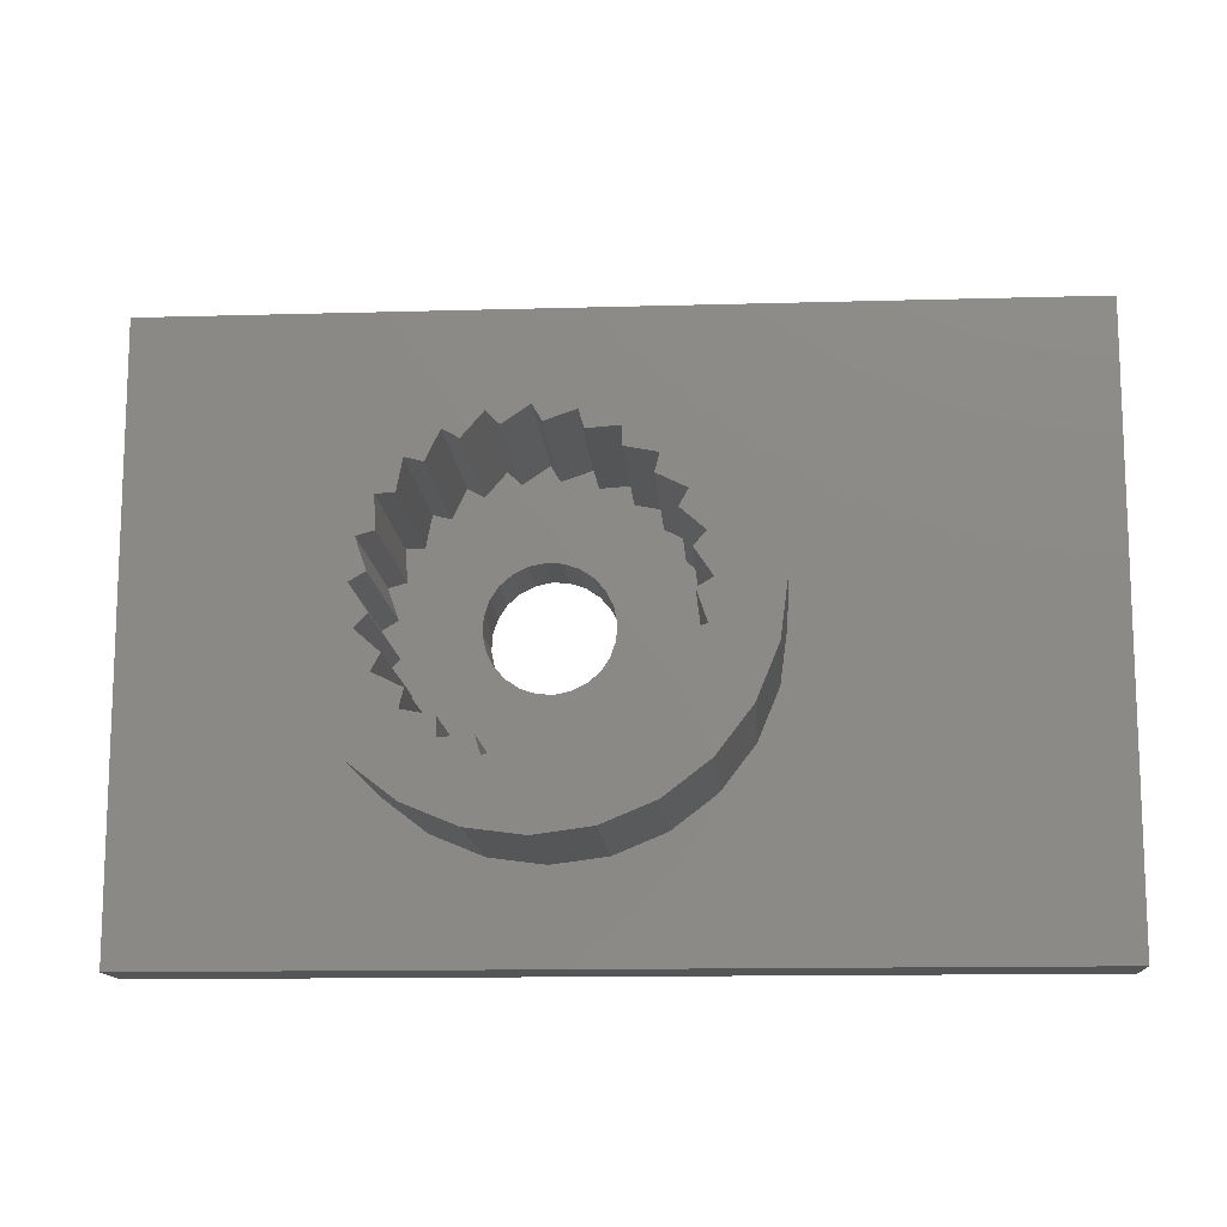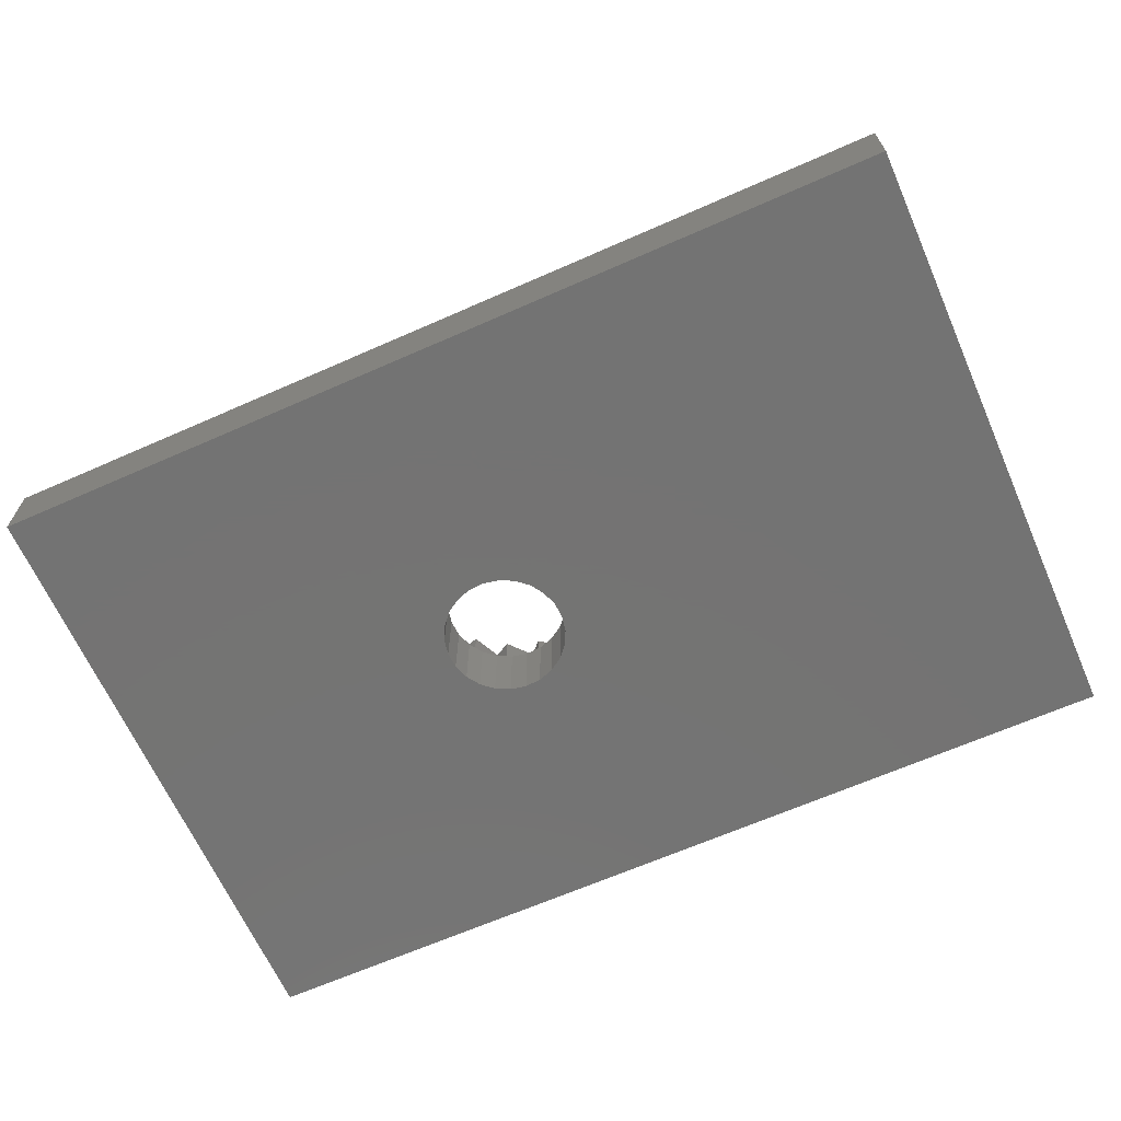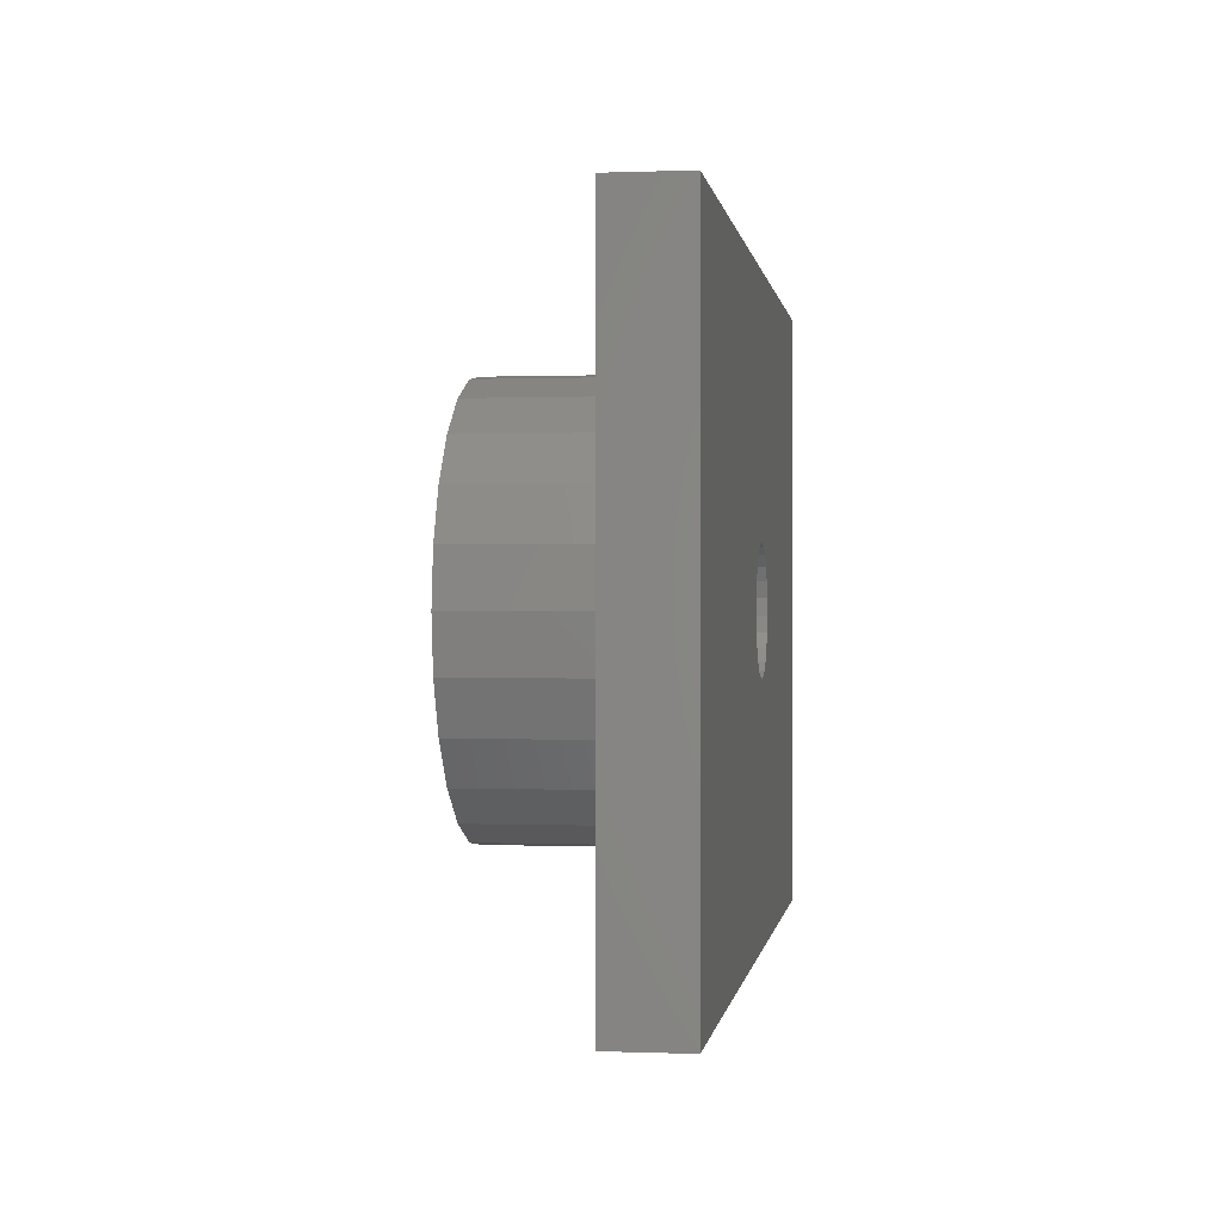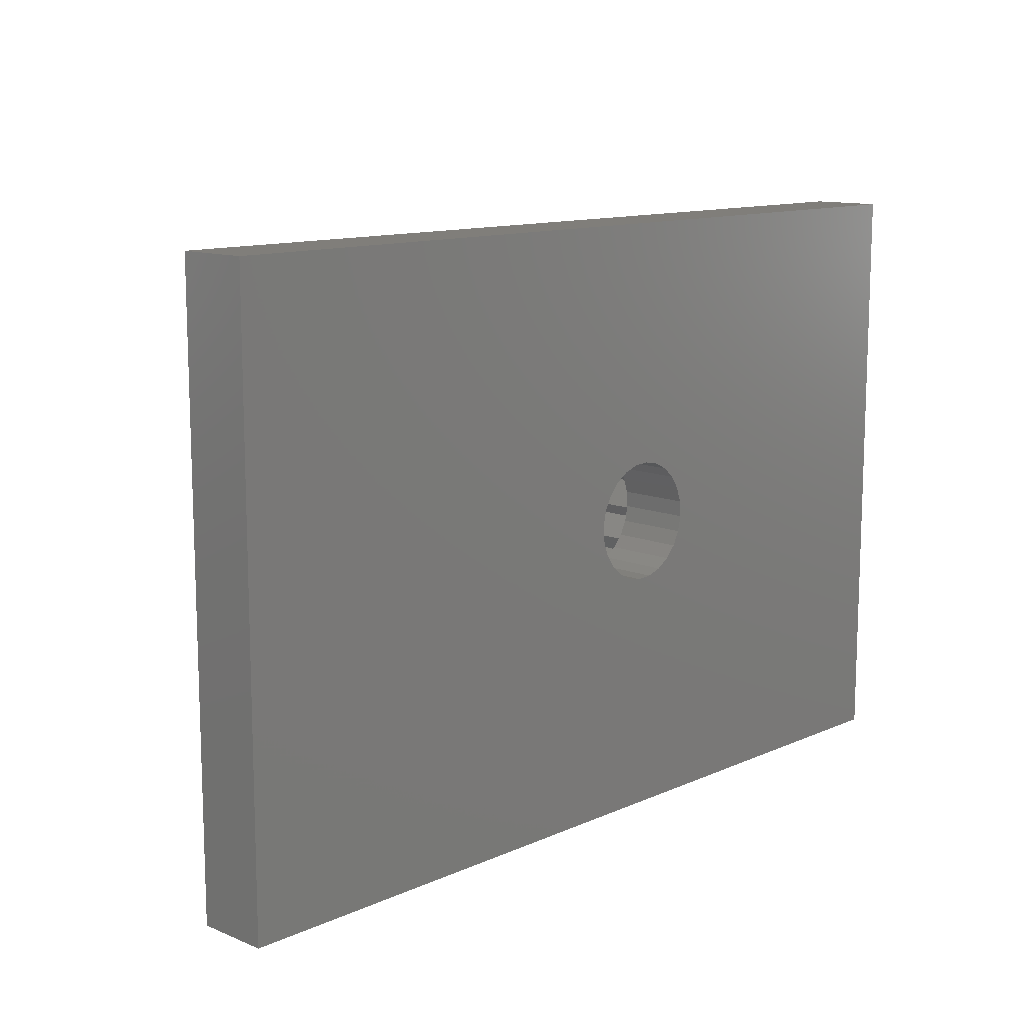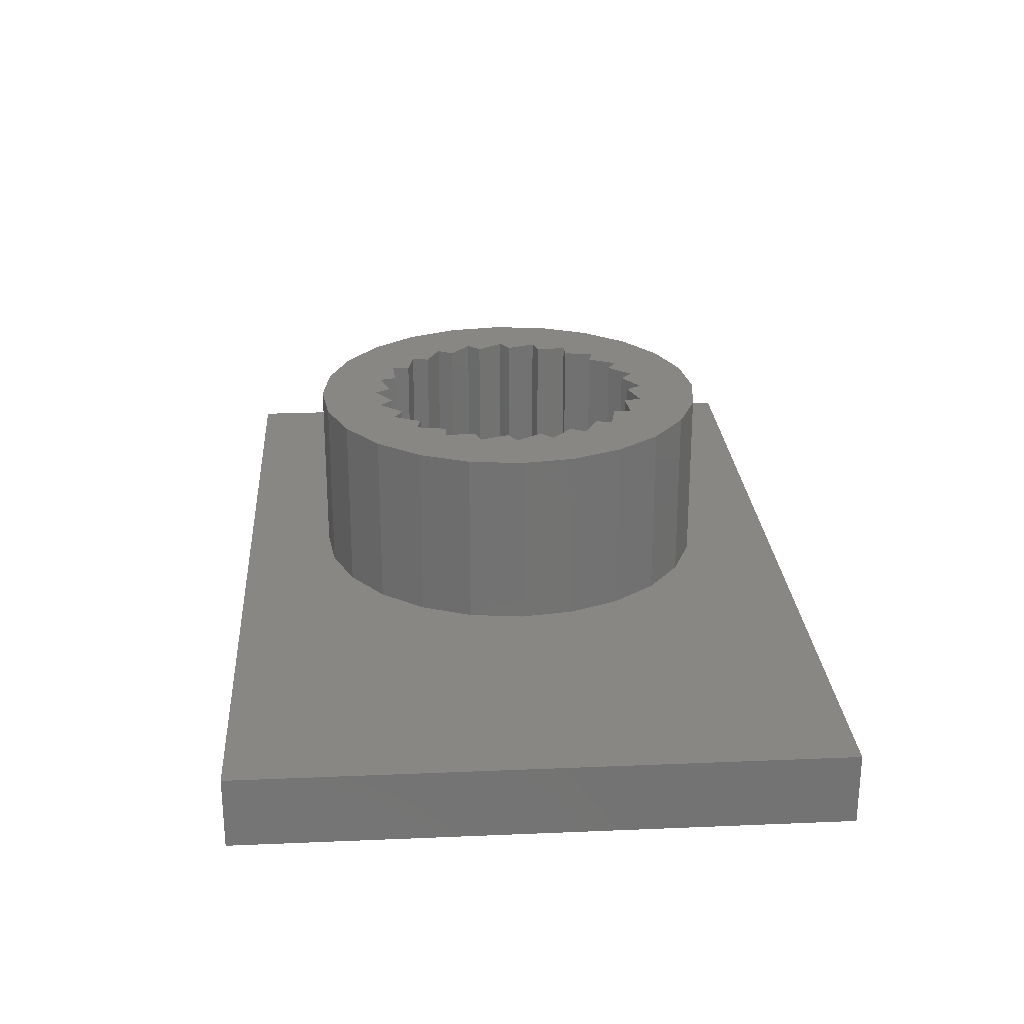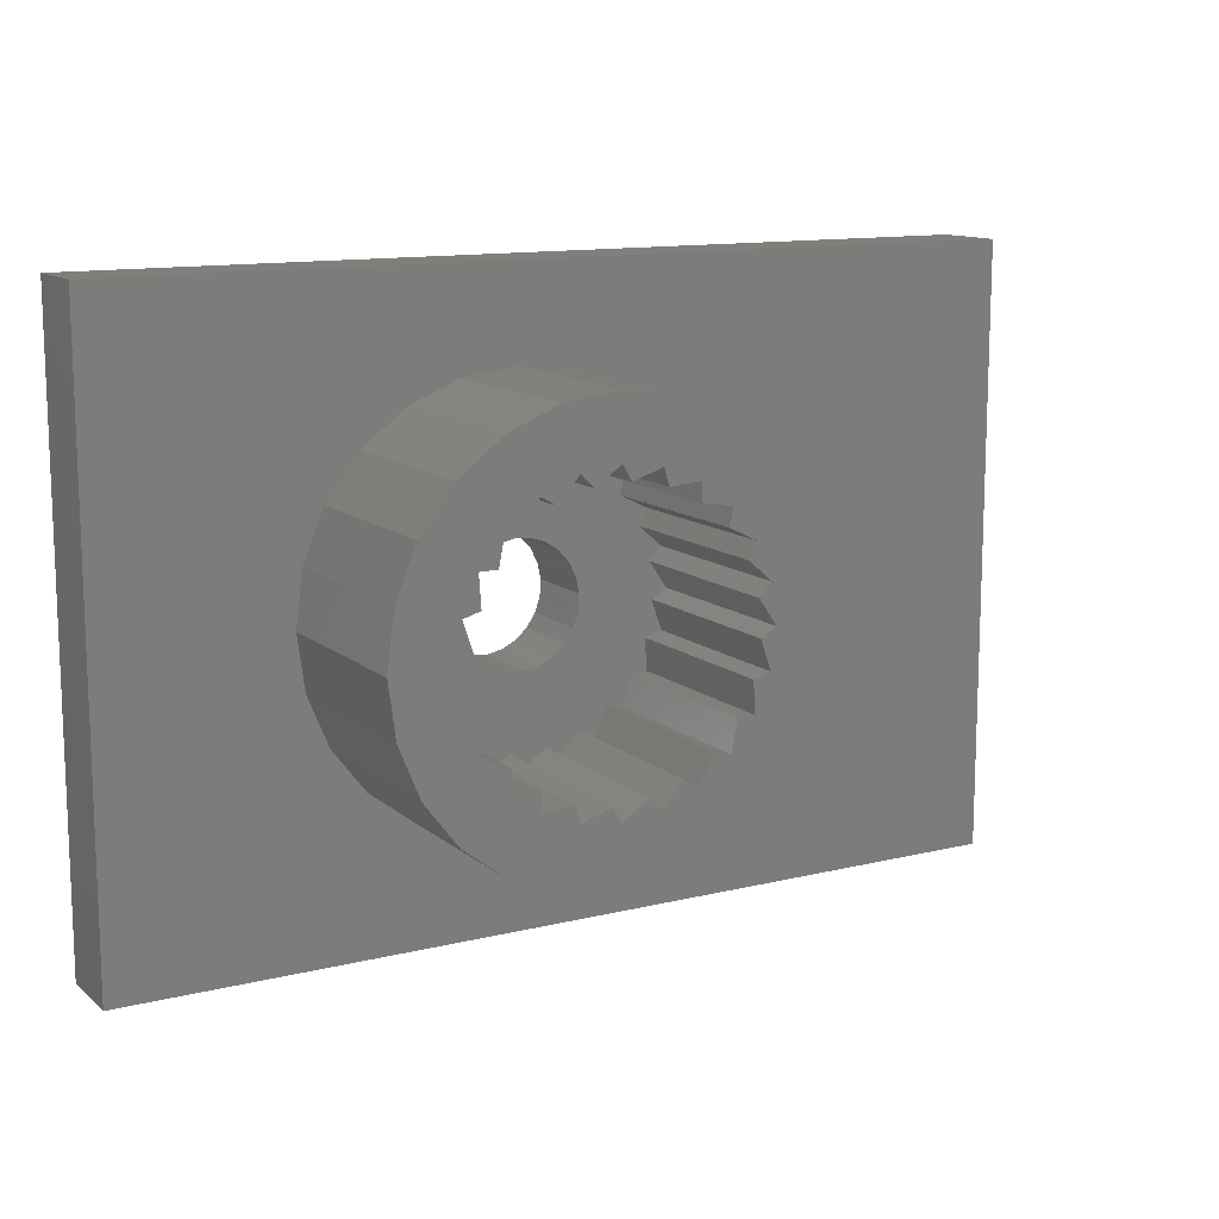
<metadata>
{"format":"stl","ext":"stl","renderer":"f3d","projection":"perspective","resolution":1024,"background":"white","views":[{"elev":-13.3,"azim":3.7,"up":"+Y"},{"elev":-65.8,"azim":23.9,"up":"+Z"},{"elev":0.1,"azim":98.2,"up":"+Y"},{"elev":12.1,"azim":133.8,"up":"+Y"},{"elev":25.1,"azim":86.1,"up":"+Z"},{"elev":12.5,"azim":-29.8,"up":"+Y"}]}
</metadata>
<code>
# stl→obj: 229 verts, 458 faces
v 130.1 76.71 1.2
v 130.1 76.64 0
v 130.1 76.64 1.2
v 130.1 76.71 0
v 130.1 76.9 1.2
v 130.1 76.9 0
v 131.4 76.75 4.2
v 131.6 76.9 1.2
v 131.4 76.75 1.2
v 131.6 76.9 4.2
v 131.5 76.25 1.2
v 131.5 76.25 4.2
v 122.6 81.9 0
v 126.1 78.65 0
v 122.6 71.9 0
v 126.6 79.37 0
v 127.4 79.93 0
v 128.2 80.28 0
v 137.6 81.9 0
v 125.7 77.8 0
v 125.6 76.9 0
v 129.1 80.4 0
v 130 80.28 0
v 130.9 79.93 0
v 131.6 79.37 0
v 132.1 78.65 0
v 132.5 77.8 0
v 132.6 76.9 0
v 128.2 73.52 0
v 137.6 71.9 0
v 127.4 73.87 0
v 126.6 74.42 0
v 126.1 75.15 0
v 125.7 75.99 0
v 129.1 73.4 0
v 130 73.52 0
v 130.9 73.87 0
v 131.6 74.42 0
v 132.1 75.15 0
v 132.5 75.99 0
v 137.6 71.9 1.2
v 122.6 71.9 1.2
v 122.6 81.9 1.2
v 137.6 81.9 1.2
v 126.1 75.15 1.2
v 126.6 74.42 1.2
v 127.4 73.87 1.2
v 128.2 73.52 1.2
v 125.7 75.99 1.2
v 125.6 76.9 1.2
v 129.1 73.4 1.2
v 130 73.52 1.2
v 130.9 73.87 1.2
v 131.6 74.42 1.2
v 132.1 75.15 1.2
v 132.5 75.99 1.2
v 132.6 76.9 1.2
v 128.2 80.28 1.2
v 127.4 79.93 1.2
v 126.6 79.37 1.2
v 126.1 78.65 1.2
v 125.7 77.8 1.2
v 129.1 80.4 1.2
v 130 80.28 1.2
v 130.9 79.93 1.2
v 131.6 79.37 1.2
v 132.1 78.65 1.2
v 132.5 77.8 1.2
v 128.1 76.83 0
v 128.1 77.09 0
v 128.2 77.34 0
v 128.3 77.47 0
v 128.4 77.56 0
v 128.6 77.73 0
v 128.8 77.84 0
v 129 77.9 0
v 129.3 77.88 0
v 129.6 77.8 0
v 129.8 77.65 0
v 129.9 77.46 0
v 130.1 77.22 0
v 130.1 76.97 0
v 128.2 76.57 0
v 128.3 76.34 0
v 128.5 76.14 0
v 128.7 76 0
v 128.9 75.92 0
v 129.2 75.9 0
v 129.4 75.95 0
v 129.7 76.07 0
v 129.9 76.24 0
v 130 76.46 0
v 128.2 76.57 1.2
v 128.1 76.83 1.2
v 128.7 76 1.2
v 128.9 75.92 1.2
v 129.2 75.9 1.2
v 129.4 75.95 1.2
v 129.1 74.4 4.2
v 129.5 74.69 1.2
v 129.1 74.4 1.2
v 129.5 74.69 4.2
v 129 74.65 1.2
v 129 74.65 4.2
v 128.5 74.48 4.2
v 128.5 74.48 1.2
v 128.4 74.77 1.2
v 128.4 74.77 4.2
v 129.8 74.48 1.2
v 129.8 74.48 4.2
v 127.9 74.73 4.2
v 127.9 74.73 1.2
v 127.9 75.03 1.2
v 127.9 75.03 4.2
v 127.4 75.42 1.2
v 127.3 75.13 4.2
v 127.3 75.13 1.2
v 127.4 75.42 4.2
v 127.1 75.91 1.2
v 127 75.65 4.2
v 127 75.65 1.2
v 127.1 75.91 4.2
v 126.7 76.25 4.2
v 126.7 76.25 1.2
v 128.2 77.34 1.2
v 128.4 77.56 1.2
v 129.6 77.8 1.2
v 129.3 77.88 1.2
v 126.9 76.47 1.2
v 126.9 76.47 4.2
v 129.7 76.07 1.2
v 126.6 76.9 1.2
v 126.6 76.9 4.2
v 126.9 77.05 4.2
v 126.9 77.05 1.2
v 126.7 77.55 1.2
v 126.7 77.55 4.2
v 127 77.63 4.2
v 127 77.63 1.2
v 127 78.15 1.2
v 127 78.15 4.2
v 128.6 77.73 1.2
v 127.2 78.15 4.2
v 127.2 78.15 1.2
v 127.3 78.67 1.2
v 127.3 78.67 4.2
v 130.1 74.88 4.2
v 130.4 74.73 1.2
v 130.1 74.88 1.2
v 130.4 74.73 4.2
v 128.1 77.09 1.2
v 129 77.9 1.2
v 128.8 77.84 1.2
v 129.9 77.46 1.2
v 130.1 77.22 1.2
v 130 76.46 1.2
v 129.9 76.24 1.2
v 130.1 76.97 1.2
v 128.5 76.14 1.2
v 128.3 76.34 1.2
v 129.8 77.65 1.2
v 131.2 76.17 4.2
v 131.3 75.65 1.2
v 131.3 75.65 4.2
v 131.2 76.17 1.2
v 131 75.64 4.2
v 130.9 75.13 1.2
v 130.9 75.13 4.2
v 131 75.64 1.2
v 127.6 78.59 1.2
v 127.9 79.06 1.2
v 130.6 75.2 1.2
v 131.3 77.33 1.2
v 130.4 78.77 1.2
v 130.4 79.06 1.2
v 130.8 78.38 1.2
v 131.1 77.89 1.2
v 131.5 77.55 1.2
v 131.3 78.15 1.2
v 130.9 78.67 1.2
v 128.1 78.92 1.2
v 128.5 79.31 1.2
v 128.7 79.11 1.2
v 129.1 79.4 1.2
v 129.3 79.14 1.2
v 129.8 79.31 1.2
v 129.8 79.03 1.2
v 130.6 75.2 4.2
v 127.6 78.59 4.2
v 127.9 79.06 4.2
v 130.4 79.06 4.2
v 129.8 79.03 4.2
v 128.1 78.92 4.2
v 128.5 79.31 4.2
v 131.5 77.55 4.2
v 131.3 77.33 4.2
v 131.1 77.89 4.2
v 129.1 79.4 4.2
v 128.7 79.11 4.2
v 130.9 78.67 4.2
v 130.8 78.38 4.2
v 131.3 78.15 4.2
v 130.4 78.77 4.2
v 129.3 79.14 4.2
v 129.8 79.31 4.2
v 128.2 73.52 4.2
v 127.4 73.87 4.2
v 127.4 79.93 4.2
v 128.2 80.28 4.2
v 125.7 75.99 4.2
v 126.1 75.15 4.2
v 125.7 77.8 4.2
v 125.6 76.9 4.2
v 130.9 79.93 4.2
v 131.6 79.37 4.2
v 131.6 74.42 4.2
v 132.1 75.15 4.2
v 132.5 77.8 4.2
v 132.1 78.65 4.2
v 126.6 79.37 4.2
v 132.5 75.99 4.2
v 129.1 80.4 4.2
v 130 80.28 4.2
v 132.6 76.9 4.2
v 130.9 73.87 4.2
v 130 73.52 4.2
v 129.1 73.4 4.2
v 126.6 74.42 4.2
v 126.1 78.65 4.2
f 1 2 3
f 2 1 4
f 5 4 1
f 4 5 6
f 7 8 9
f 8 7 10
f 7 11 12
f 11 7 9
f 13 14 15
f 14 13 16
f 16 13 17
f 17 13 18
f 18 13 19
f 15 14 20
f 15 20 21
f 18 19 22
f 22 19 23
f 23 19 24
f 24 19 25
f 25 19 26
f 26 19 27
f 27 19 28
f 15 29 30
f 29 15 31
f 31 15 32
f 32 15 33
f 33 15 34
f 34 15 21
f 30 29 35
f 30 35 36
f 30 36 37
f 30 37 38
f 30 38 39
f 30 39 40
f 30 40 28
f 30 28 19
f 11 1 3
f 1 11 5
f 5 11 9
f 8 5 9
f 41 15 30
f 15 41 42
f 43 19 13
f 19 43 44
f 19 41 30
f 41 19 44
f 42 45 43
f 45 42 46
f 46 42 47
f 47 42 48
f 48 42 41
f 43 45 49
f 43 49 50
f 48 41 51
f 51 41 52
f 52 41 53
f 53 41 54
f 54 41 55
f 55 41 56
f 56 41 57
f 43 58 44
f 58 43 59
f 59 43 60
f 60 43 61
f 61 43 62
f 62 43 50
f 44 58 63
f 44 63 64
f 44 64 65
f 44 65 66
f 44 66 67
f 44 67 68
f 44 68 57
f 44 57 41
f 43 15 42
f 15 43 13
f 20 34 21
f 34 20 14
f 34 14 33
f 33 14 16
f 33 16 32
f 32 16 17
f 32 17 31
f 31 17 18
f 31 18 69
f 69 18 70
f 70 18 71
f 71 18 22
f 71 22 72
f 72 22 73
f 73 22 74
f 74 22 75
f 75 22 76
f 76 22 77
f 77 22 23
f 77 23 78
f 78 23 79
f 79 23 80
f 80 23 81
f 81 23 24
f 81 24 82
f 69 29 31
f 29 69 83
f 29 83 84
f 29 84 35
f 35 84 85
f 35 85 86
f 35 86 87
f 35 87 88
f 35 88 36
f 36 88 89
f 36 89 90
f 36 90 91
f 36 91 92
f 36 92 2
f 36 2 37
f 37 2 4
f 37 4 6
f 37 6 82
f 37 82 24
f 37 24 25
f 37 25 38
f 38 25 26
f 38 26 39
f 39 26 27
f 39 27 40
f 40 27 28
f 69 93 83
f 93 69 94
f 95 87 86
f 87 95 96
f 97 89 88
f 89 97 98
f 99 100 101
f 100 99 102
f 103 99 101
f 99 103 104
f 105 103 106
f 103 105 104
f 107 105 106
f 105 107 108
f 102 109 100
f 109 102 110
f 111 107 112
f 107 111 108
f 113 111 112
f 111 113 114
f 115 116 117
f 116 115 118
f 119 120 121
f 120 119 122
f 96 88 87
f 88 96 97
f 123 119 124
f 119 123 122
f 72 125 71
f 125 72 126
f 126 72 73
f 116 113 117
f 113 116 114
f 127 77 78
f 77 127 128
f 120 115 121
f 115 120 118
f 129 123 124
f 123 129 130
f 98 90 89
f 90 98 131
f 132 130 129
f 130 132 133
f 134 132 135
f 132 134 133
f 136 134 135
f 134 136 137
f 138 136 139
f 136 138 137
f 140 138 139
f 138 140 141
f 142 73 74
f 73 142 126
f 143 140 144
f 140 143 141
f 145 143 144
f 143 145 146
f 147 148 149
f 148 147 150
f 70 94 69
f 94 70 151
f 152 75 76
f 75 152 153
f 154 81 155
f 81 154 80
f 156 91 157
f 91 156 92
f 3 92 156
f 92 3 2
f 158 6 5
f 6 158 82
f 153 74 75
f 74 153 142
f 84 159 85
f 159 84 160
f 161 80 154
f 80 161 79
f 159 86 85
f 86 159 95
f 155 82 158
f 82 155 81
f 161 78 79
f 78 161 127
f 131 91 90
f 91 131 157
f 162 163 164
f 163 162 165
f 166 167 168
f 167 166 169
f 129 135 132
f 119 129 124
f 129 119 139
f 115 119 121
f 119 115 144
f 144 115 145
f 145 115 170
f 139 144 140
f 144 139 119
f 135 139 136
f 139 135 129
f 163 165 169
f 113 115 117
f 115 113 170
f 170 113 171
f 171 113 112
f 171 112 94
f 94 112 107
f 94 107 93
f 93 107 160
f 160 107 159
f 159 107 106
f 159 106 95
f 95 106 103
f 95 103 96
f 96 103 97
f 97 103 101
f 97 101 100
f 97 100 98
f 98 100 131
f 131 100 109
f 131 109 157
f 157 109 149
f 157 149 156
f 156 149 3
f 3 149 165
f 3 165 11
f 165 149 172
f 172 149 148
f 165 172 169
f 169 172 167
f 8 158 5
f 158 8 173
f 158 173 174
f 158 174 175
f 174 173 176
f 176 173 177
f 178 177 173
f 179 176 177
f 180 174 176
f 94 181 171
f 181 94 151
f 181 151 182
f 182 151 125
f 182 125 126
f 182 126 142
f 182 142 183
f 183 142 153
f 183 153 184
f 184 153 152
f 184 152 128
f 184 128 185
f 185 128 186
f 186 128 127
f 186 127 161
f 186 161 187
f 187 161 154
f 187 154 175
f 175 154 155
f 175 155 158
f 188 167 172
f 167 188 168
f 83 160 84
f 160 83 93
f 188 148 150
f 148 188 172
f 162 11 165
f 11 162 12
f 147 109 110
f 109 147 149
f 166 163 169
f 163 166 164
f 128 76 77
f 76 128 152
f 71 151 70
f 151 71 125
f 189 145 170
f 145 189 146
f 171 189 170
f 189 171 190
f 191 187 175
f 187 191 192
f 182 193 181
f 193 182 194
f 195 173 196
f 173 195 178
f 195 177 178
f 177 195 197
f 196 8 10
f 8 196 173
f 198 183 184
f 183 198 199
f 200 176 201
f 176 200 180
f 202 177 197
f 177 202 179
f 199 182 183
f 182 199 194
f 200 174 180
f 174 200 203
f 202 176 179
f 176 202 201
f 198 185 204
f 185 198 184
f 193 171 181
f 171 193 190
f 205 185 186
f 185 205 204
f 205 187 192
f 187 205 186
f 191 174 203
f 174 191 175
f 206 47 48
f 47 206 207
f 208 58 59
f 58 208 209
f 210 45 211
f 45 210 49
f 212 50 213
f 50 212 62
f 214 66 65
f 66 214 215
f 55 216 54
f 216 55 217
f 67 218 68
f 218 67 219
f 220 59 60
f 59 220 208
f 56 217 55
f 217 56 221
f 222 64 63
f 64 222 223
f 57 221 56
f 221 57 224
f 225 52 53
f 52 225 226
f 226 51 52
f 51 226 227
f 216 53 54
f 53 216 225
f 138 141 137
f 202 200 201
f 195 202 197
f 207 123 228
f 123 207 120
f 120 207 116
f 116 207 114
f 114 207 111
f 111 207 206
f 111 206 108
f 108 206 105
f 105 206 227
f 105 227 104
f 104 227 99
f 99 227 226
f 99 226 102
f 102 226 110
f 110 226 147
f 147 226 225
f 147 225 150
f 150 225 188
f 188 225 168
f 168 225 216
f 168 216 166
f 166 216 164
f 164 216 12
f 12 10 7
f 10 12 216
f 10 216 217
f 10 195 196
f 195 10 215
f 215 10 219
f 219 10 217
f 219 217 221
f 219 221 218
f 218 221 224
f 137 208 220
f 208 137 141
f 208 141 143
f 208 143 146
f 208 146 189
f 208 189 209
f 209 189 190
f 209 190 193
f 209 193 194
f 209 194 222
f 222 194 199
f 222 199 198
f 222 198 204
f 222 204 223
f 223 204 205
f 223 205 192
f 223 192 191
f 223 191 214
f 214 191 203
f 214 203 200
f 214 200 215
f 215 200 202
f 215 202 195
f 12 162 164
f 118 120 116
f 122 123 120
f 133 220 229
f 220 133 137
f 137 133 134
f 210 212 213
f 212 210 211
f 212 211 229
f 229 211 228
f 229 228 133
f 133 228 123
f 133 123 130
f 211 46 228
f 46 211 45
f 68 224 57
f 224 68 218
f 213 49 210
f 49 213 50
f 229 62 212
f 62 229 61
f 209 63 58
f 63 209 222
f 220 61 229
f 61 220 60
f 223 65 64
f 65 223 214
f 227 48 51
f 48 227 206
f 66 219 67
f 219 66 215
f 207 46 47
f 46 207 228

</code>
